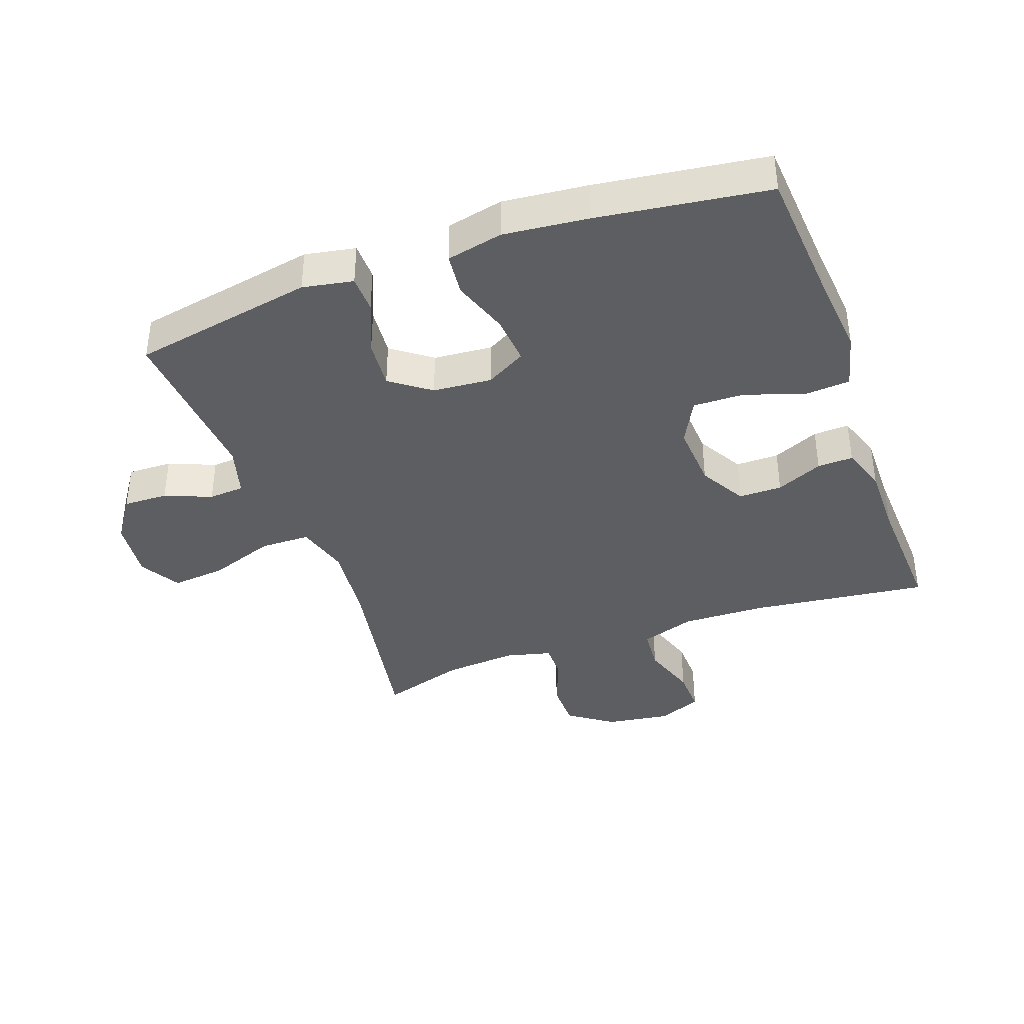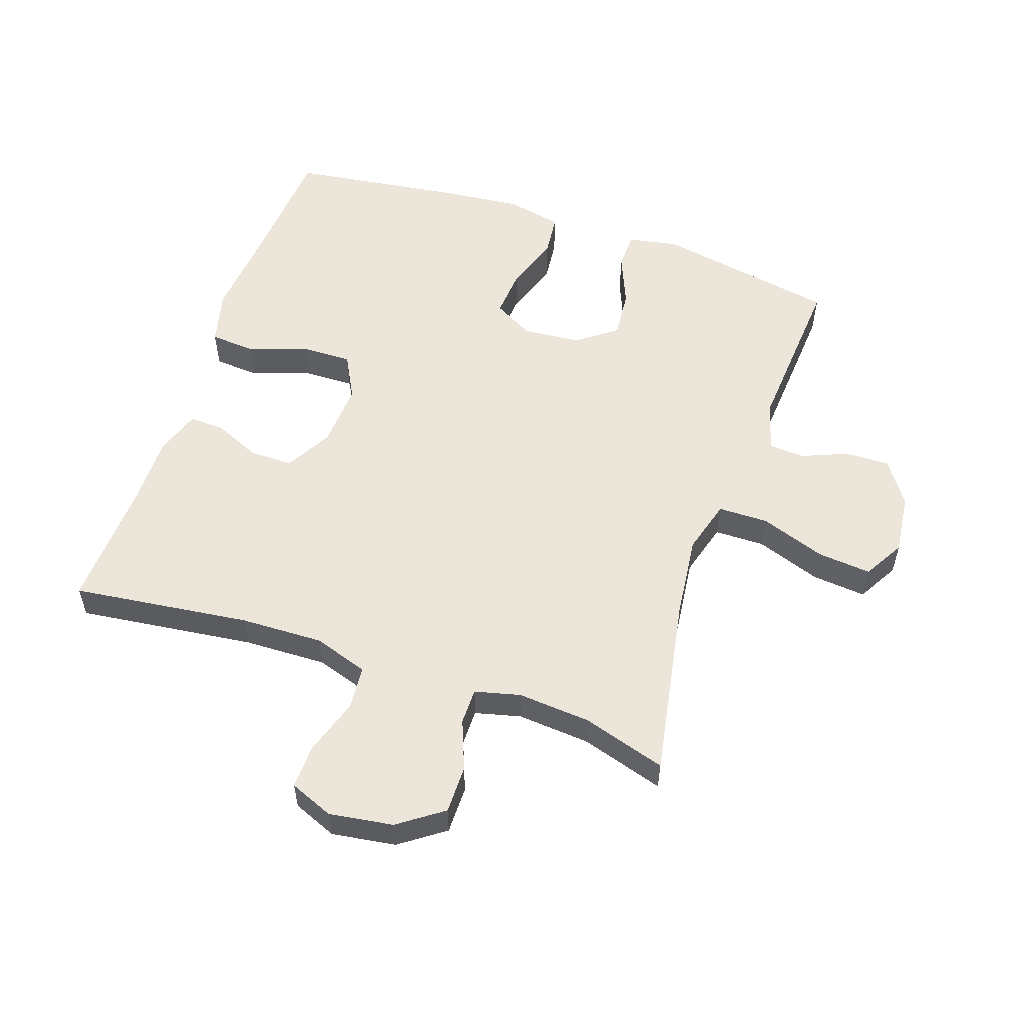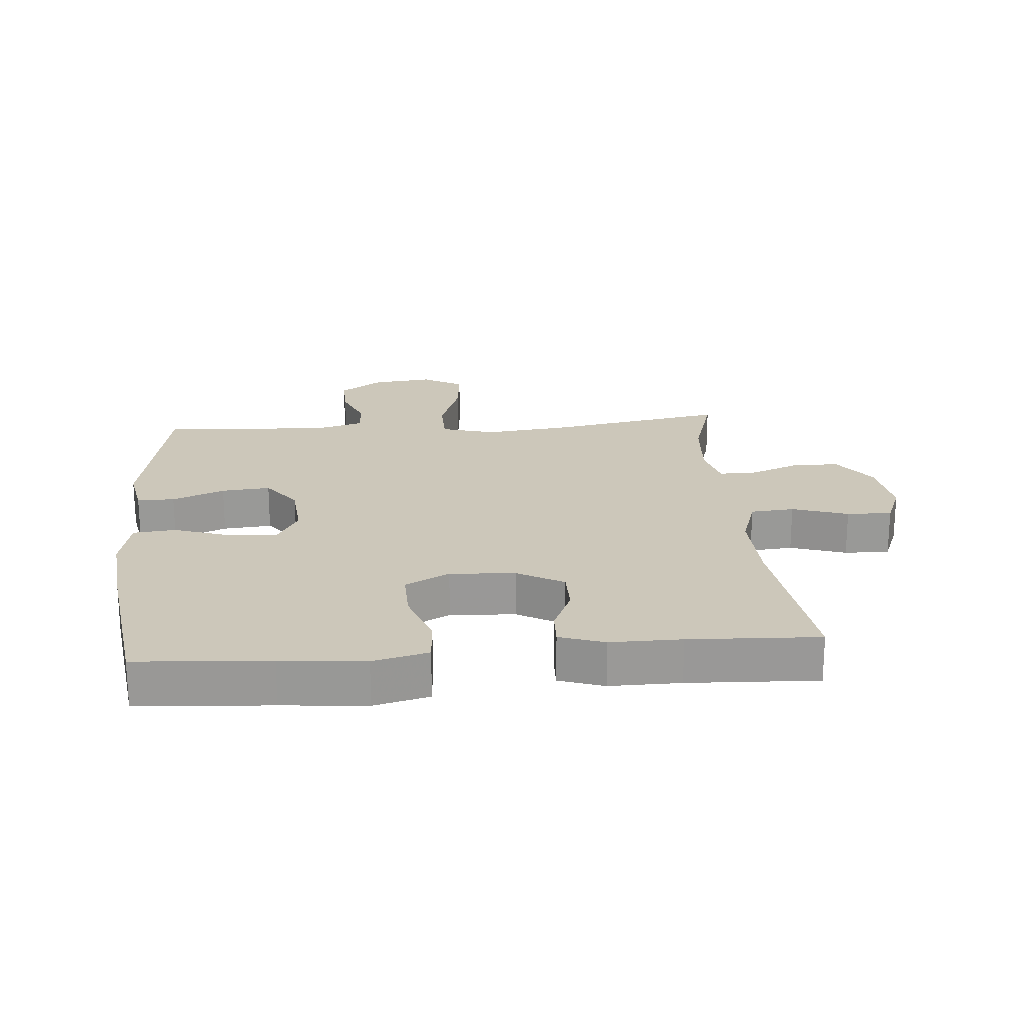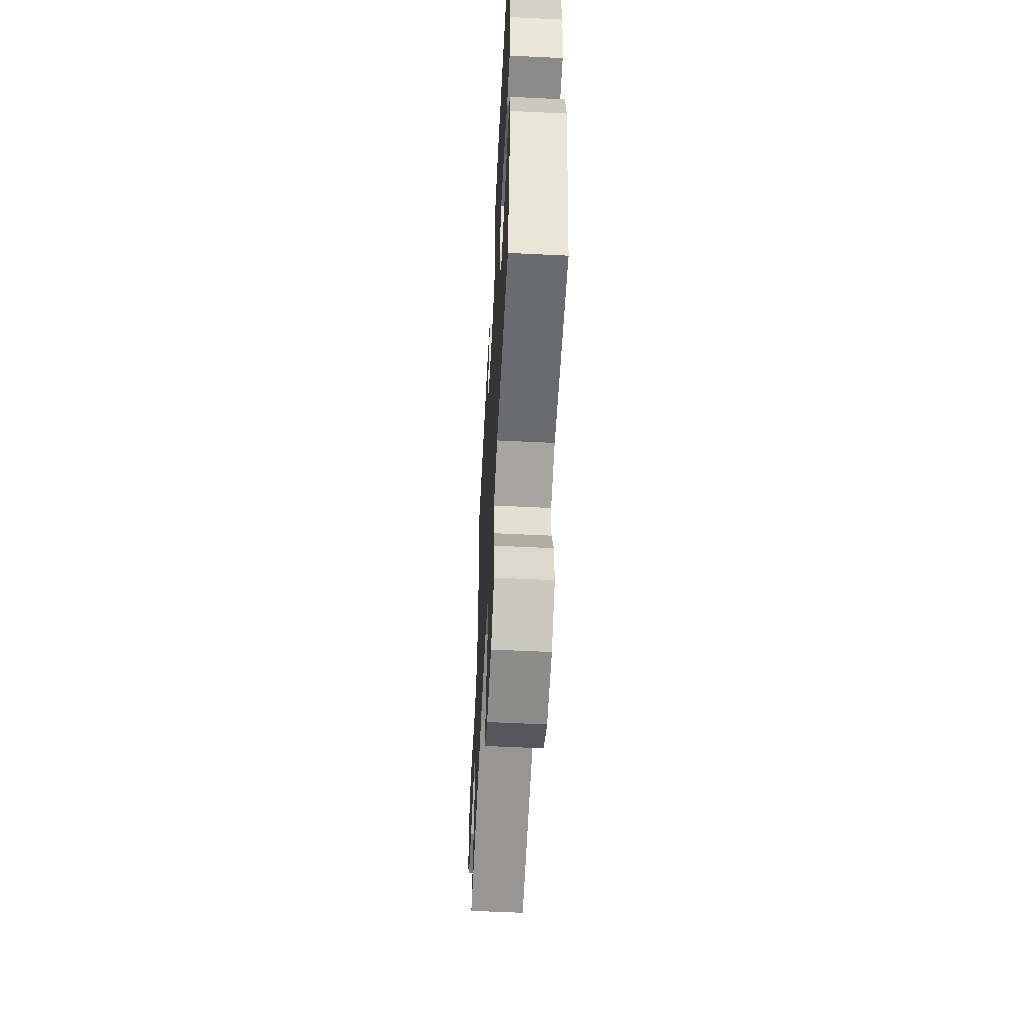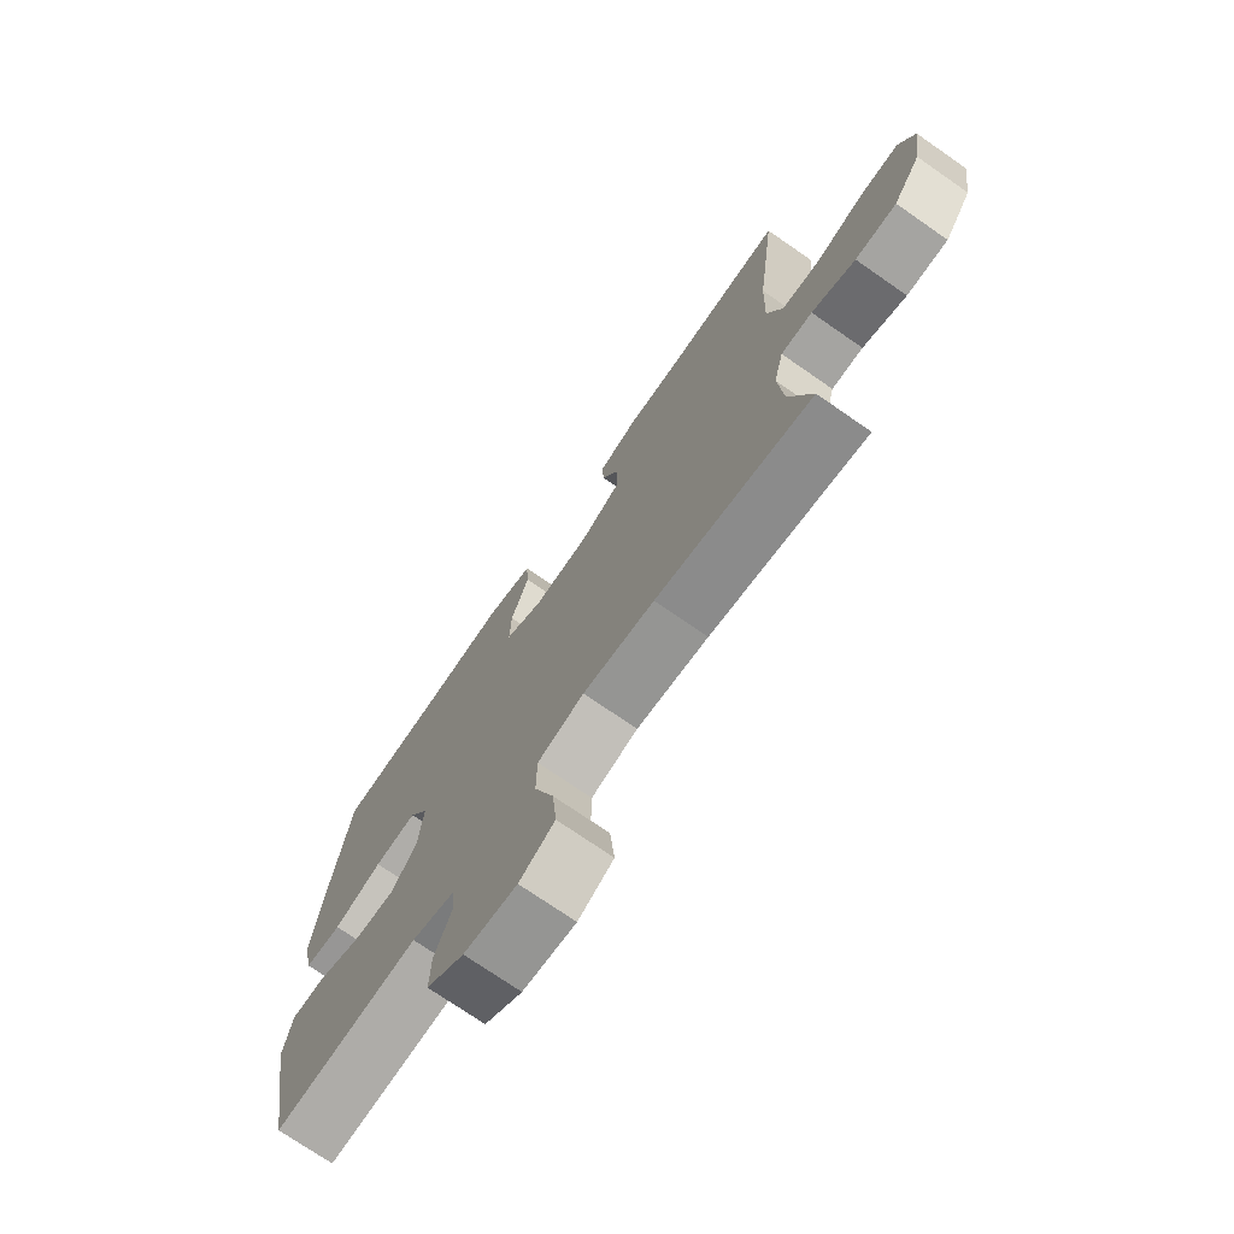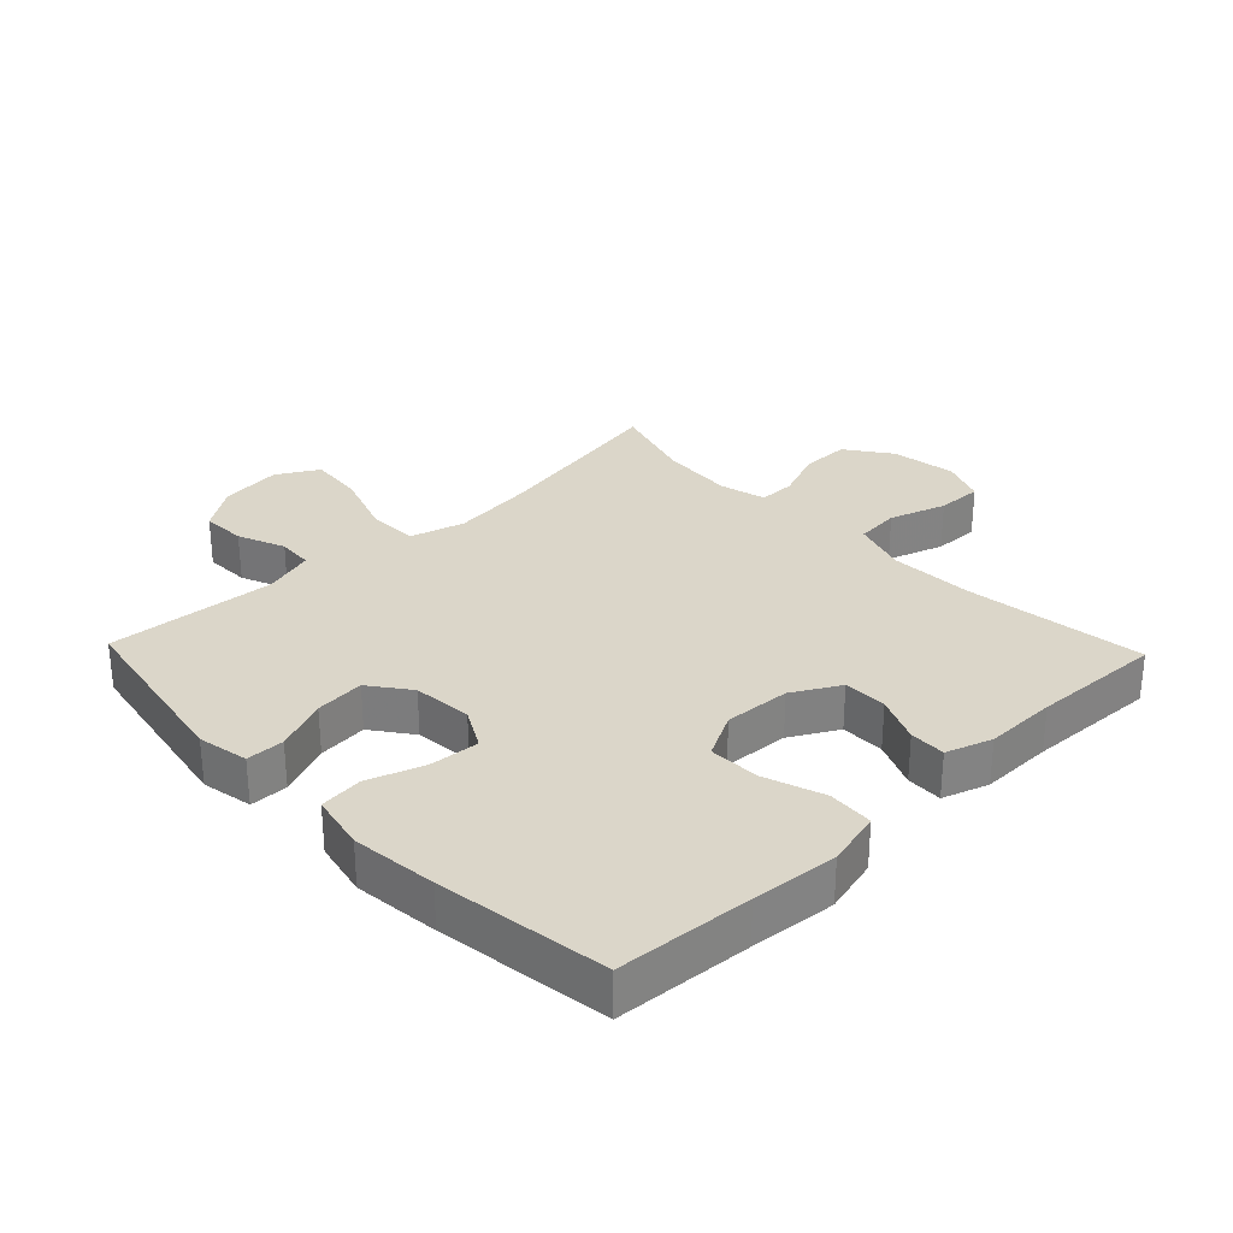
<metadata>
{"format":"obj","ext":"obj","renderer":"f3d","projection":"perspective","resolution":1024,"background":"white","views":[{"elev":-38.8,"azim":-70.0,"up":"+Y"},{"elev":55.3,"azim":108.9,"up":"+Y"},{"elev":21.5,"azim":-4.7,"up":"+Y"},{"elev":-57.5,"azim":-92.9,"up":"+Z"},{"elev":-73.3,"azim":55.2,"up":"+Z"},{"elev":29.7,"azim":-43.8,"up":"+Y"}]}
</metadata>
<code>
v 0.5 0.07 0.5
v 0.465 0.07 0.22
v 0.461 0.07 0.089
v 0.489 0.07 0.003
v 0.558 0.07 -0.003
v 0.646 0.07 0.026
v 0.717 0.07 0.028
v 0.745 0.07 -0.041
v 0.73 0.07 -0.142
v 0.68 0.07 -0.212
v 0.605 0.07 -0.212
v 0.526 0.07 -0.181
v 0.469 0.07 -0.181
v 0.451 0.07 -0.253
v 0.46 0.07 -0.368
v 0.5 0.07 -0.5
v 0.215 0.07 -0.448
v 0.084 0.07 -0.433
v -0.001 0.07 -0.457
v -0.002 0.07 -0.536
v 0.034 0.07 -0.639
v 0.042 0.07 -0.724
v -0.022 0.07 -0.761
v -0.118 0.07 -0.75
v -0.186 0.07 -0.703
v -0.184 0.07 -0.633
v -0.154 0.07 -0.56
v -0.158 0.07 -0.504
v -0.237 0.07 -0.481
v -0.5 0.07 -0.5
v -0.552 0.07 -0.214
v -0.537 0.07 -0.135
v -0.478 0.07 -0.134
v -0.396 0.07 -0.168
v -0.319 0.07 -0.175
v -0.273 0.07 -0.113
v -0.265 0.07 -0.021
v -0.3 0.07 0.042
v -0.377 0.07 0.036
v -0.465 0.07 0.006
v -0.532 0.07 0.013
v -0.551 0.07 0.101
v -0.537 0.07 0.234
v -0.5 0.07 0.5
v -0.29 0.07 0.515
v -0.157 0.07 0.527
v -0.07 0.07 0.505
v -0.065 0.07 0.434
v -0.097 0.07 0.341
v -0.099 0.07 0.261
v -0.029 0.07 0.224
v 0.074 0.07 0.23
v 0.147 0.07 0.271
v 0.147 0.07 0.339
v 0.115 0.07 0.412
v 0.113 0.07 0.468
v 0.184 0.07 0.492
v 0.296 0.07 0.491
v 0.5 0 0.5
v 0.465 0 0.22
v 0.461 0 0.089
v 0.489 0 0.003
v 0.558 0 -0.003
v 0.646 0 0.026
v 0.717 0 0.028
v 0.745 0 -0.041
v 0.73 0 -0.142
v 0.68 0 -0.212
v 0.605 0 -0.212
v 0.526 0 -0.181
v 0.469 0 -0.181
v 0.451 0 -0.253
v 0.46 0 -0.368
v 0.5 0 -0.5
v 0.215 0 -0.448
v 0.084 0 -0.433
v -0.001 0 -0.457
v -0.002 0 -0.536
v 0.034 0 -0.639
v 0.042 0 -0.724
v -0.022 0 -0.761
v -0.118 0 -0.75
v -0.186 0 -0.703
v -0.184 0 -0.633
v -0.154 0 -0.56
v -0.158 0 -0.504
v -0.237 0 -0.481
v -0.5 0 -0.5
v -0.552 0 -0.214
v -0.537 0 -0.135
v -0.478 0 -0.134
v -0.396 0 -0.168
v -0.319 0 -0.175
v -0.273 0 -0.113
v -0.265 0 -0.021
v -0.3 0 0.042
v -0.377 0 0.036
v -0.465 0 0.006
v -0.532 0 0.013
v -0.551 0 0.101
v -0.537 0 0.234
v -0.5 0 0.5
v -0.29 0 0.515
v -0.157 0 0.527
v -0.07 0 0.505
v -0.065 0 0.434
v -0.097 0 0.341
v -0.099 0 0.261
v -0.029 0 0.224
v 0.074 0 0.23
v 0.147 0 0.271
v 0.147 0 0.339
v 0.115 0 0.412
v 0.113 0 0.468
v 0.184 0 0.492
v 0.296 0 0.491
f 55 56 57 58
f 54 55 58 1
f 53 54 1 2
f 52 53 2 3
f 51 52 3 4
f 46 47 48 49
f 45 46 49 50
f 44 45 50
f 43 44 50
f 42 43 50 51
f 39 40 41 42
f 38 39 42 51
f 31 32 33 34
f 29 30 31 34
f 28 29 34 35
f 24 25 26 27
f 24 27 28
f 23 24 28
f 20 21 22 23
f 19 20 23 28
f 15 16 17
f 14 15 17 18
f 13 14 18 19
f 9 10 11 12
f 9 12 13
f 8 9 13
f 5 6 7 8
f 4 5 8 13
f 37 38 51 4
f 19 28 35 36
f 19 36 37
f 4 13 19 37
f 116 115 114 113
f 59 116 113 112
f 60 59 112 111
f 61 60 111 110
f 62 61 110 109
f 107 106 105 104
f 108 107 104 103
f 108 103 102
f 108 102 101
f 109 108 101 100
f 100 99 98 97
f 109 100 97 96
f 92 91 90 89
f 92 89 88 87
f 93 92 87 86
f 85 84 83 82
f 86 85 82
f 86 82 81
f 81 80 79 78
f 86 81 78 77
f 75 74 73
f 76 75 73 72
f 77 76 72 71
f 70 69 68 67
f 71 70 67
f 71 67 66
f 66 65 64 63
f 71 66 63 62
f 62 109 96 95
f 94 93 86 77
f 95 94 77
f 95 77 71 62
f 1 59 60 2
f 2 60 61 3
f 3 61 62 4
f 4 62 63 5
f 5 63 64 6
f 6 64 65 7
f 7 65 66 8
f 8 66 67 9
f 9 67 68 10
f 10 68 69 11
f 11 69 70 12
f 12 70 71 13
f 13 71 72 14
f 14 72 73 15
f 15 73 74 16
f 16 74 75 17
f 17 75 76 18
f 18 76 77 19
f 19 77 78 20
f 20 78 79 21
f 21 79 80 22
f 22 80 81 23
f 23 81 82 24
f 24 82 83 25
f 25 83 84 26
f 26 84 85 27
f 27 85 86 28
f 28 86 87 29
f 29 87 88 30
f 30 88 89 31
f 31 89 90 32
f 32 90 91 33
f 33 91 92 34
f 34 92 93 35
f 35 93 94 36
f 36 94 95 37
f 37 95 96 38
f 38 96 97 39
f 39 97 98 40
f 40 98 99 41
f 41 99 100 42
f 42 100 101 43
f 43 101 102 44
f 44 102 103 45
f 45 103 104 46
f 46 104 105 47
f 47 105 106 48
f 48 106 107 49
f 49 107 108 50
f 50 108 109 51
f 51 109 110 52
f 52 110 111 53
f 53 111 112 54
f 54 112 113 55
f 55 113 114 56
f 56 114 115 57
f 57 115 116 58
f 58 116 59 1

</code>
